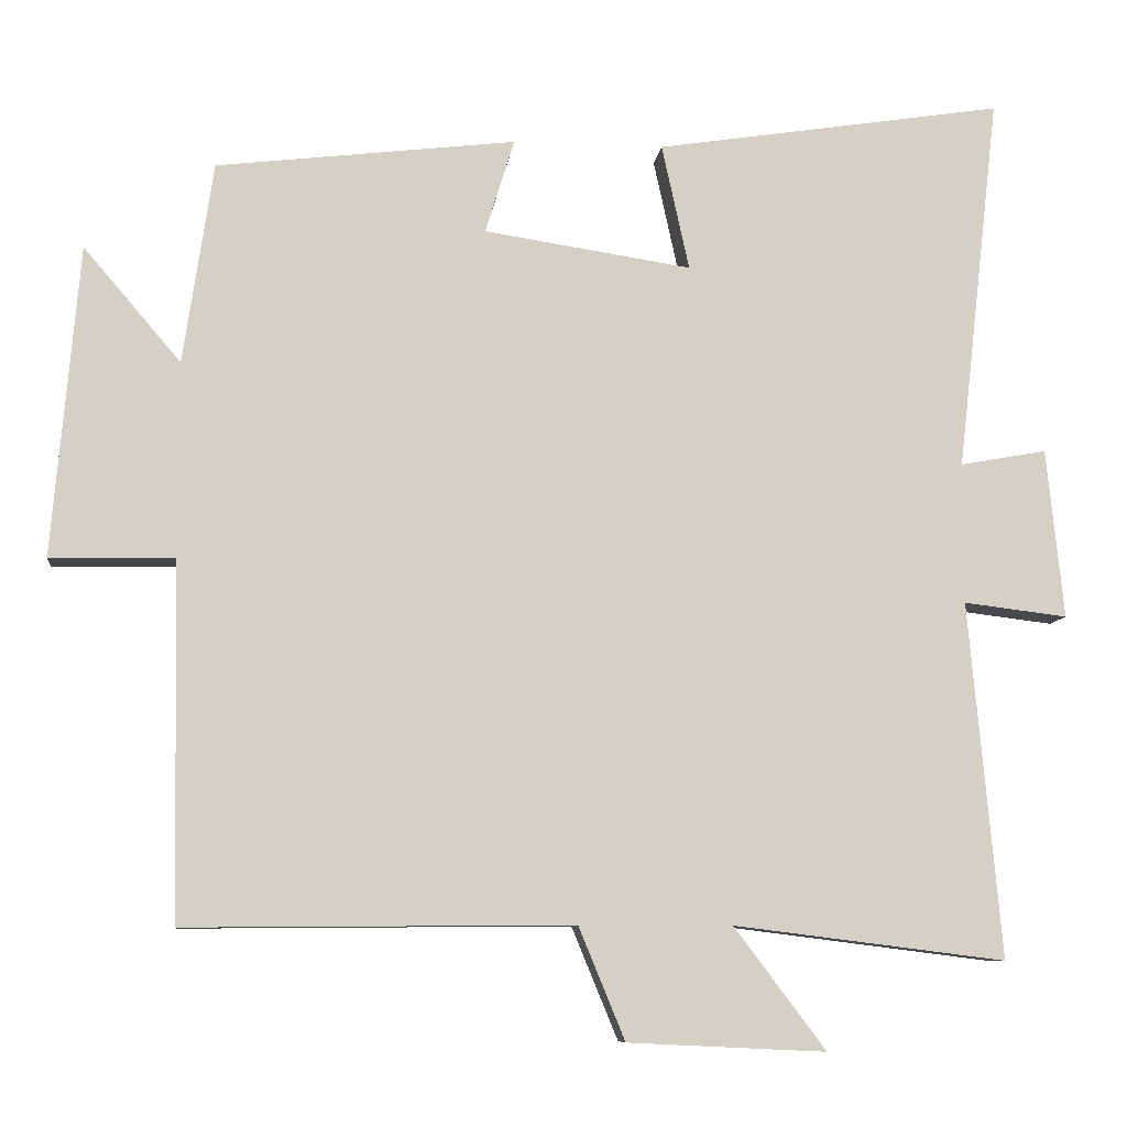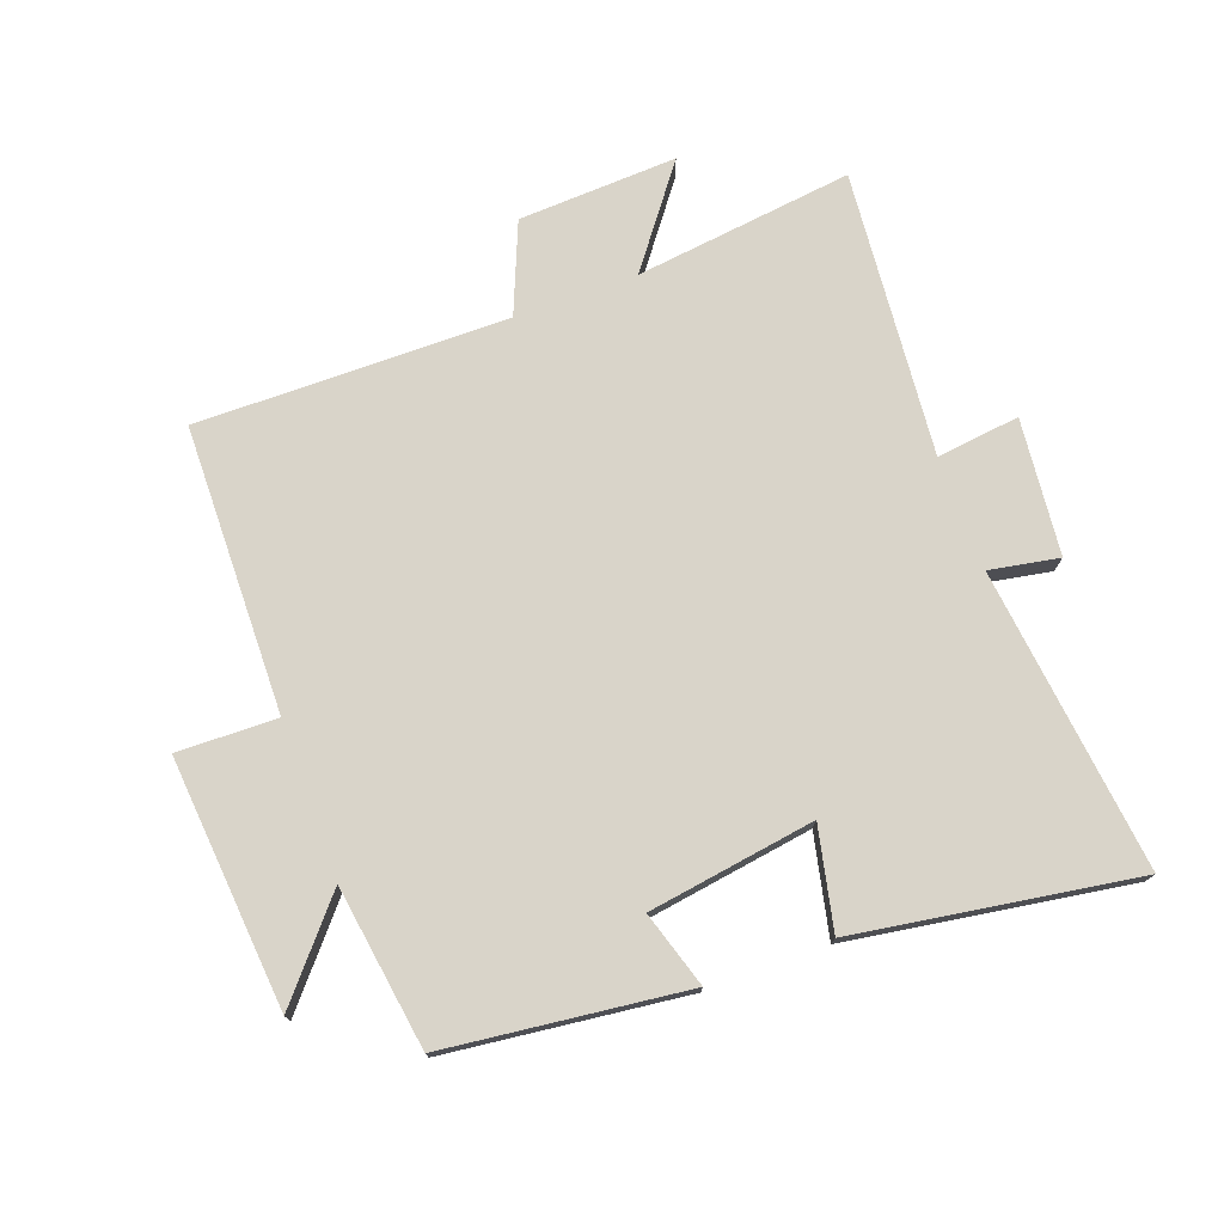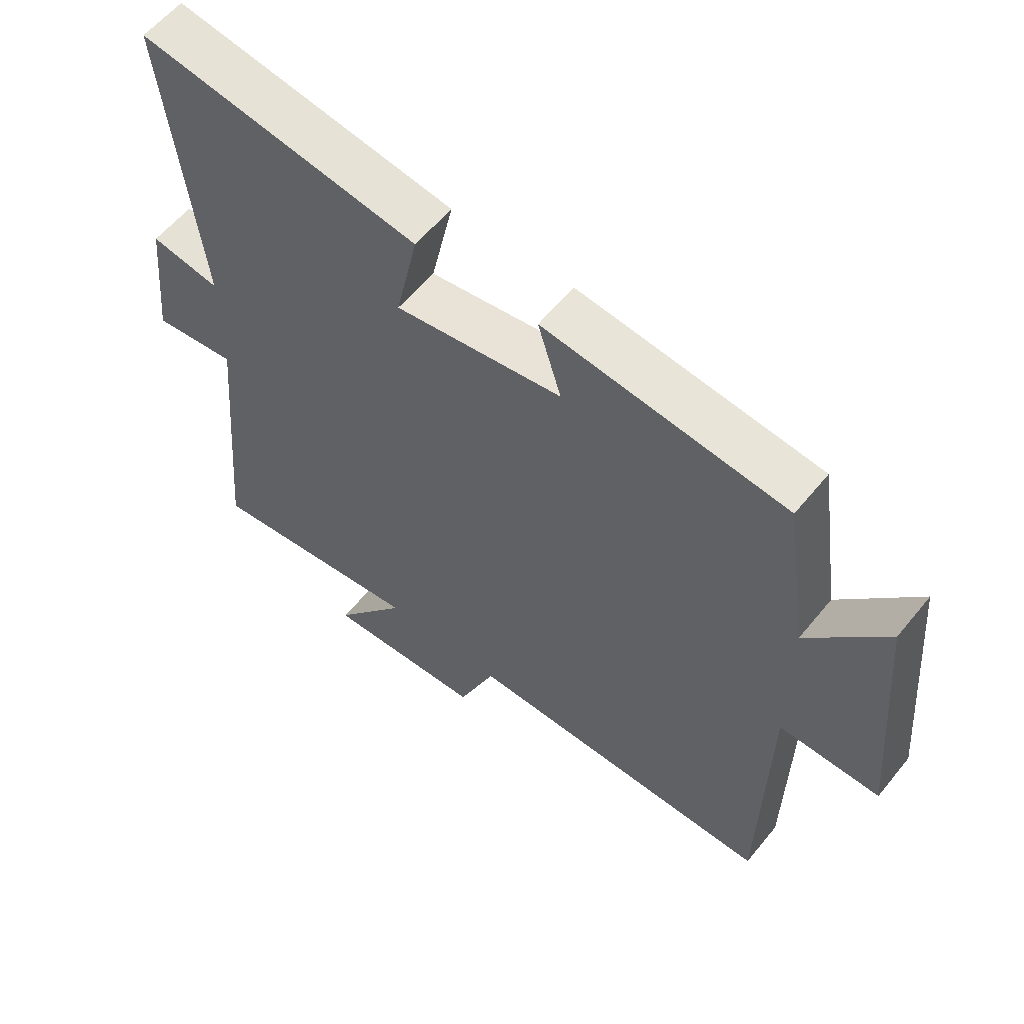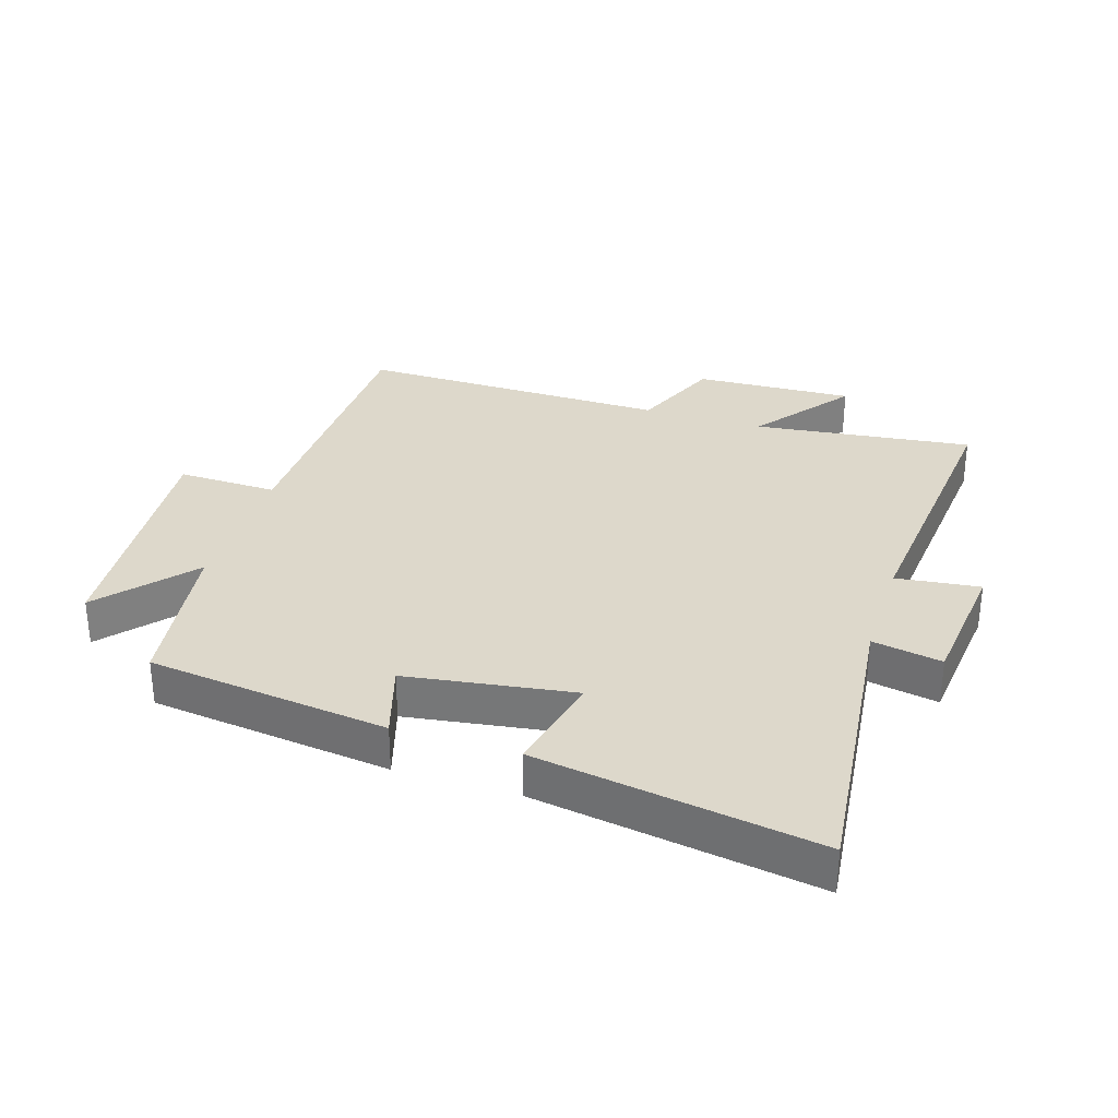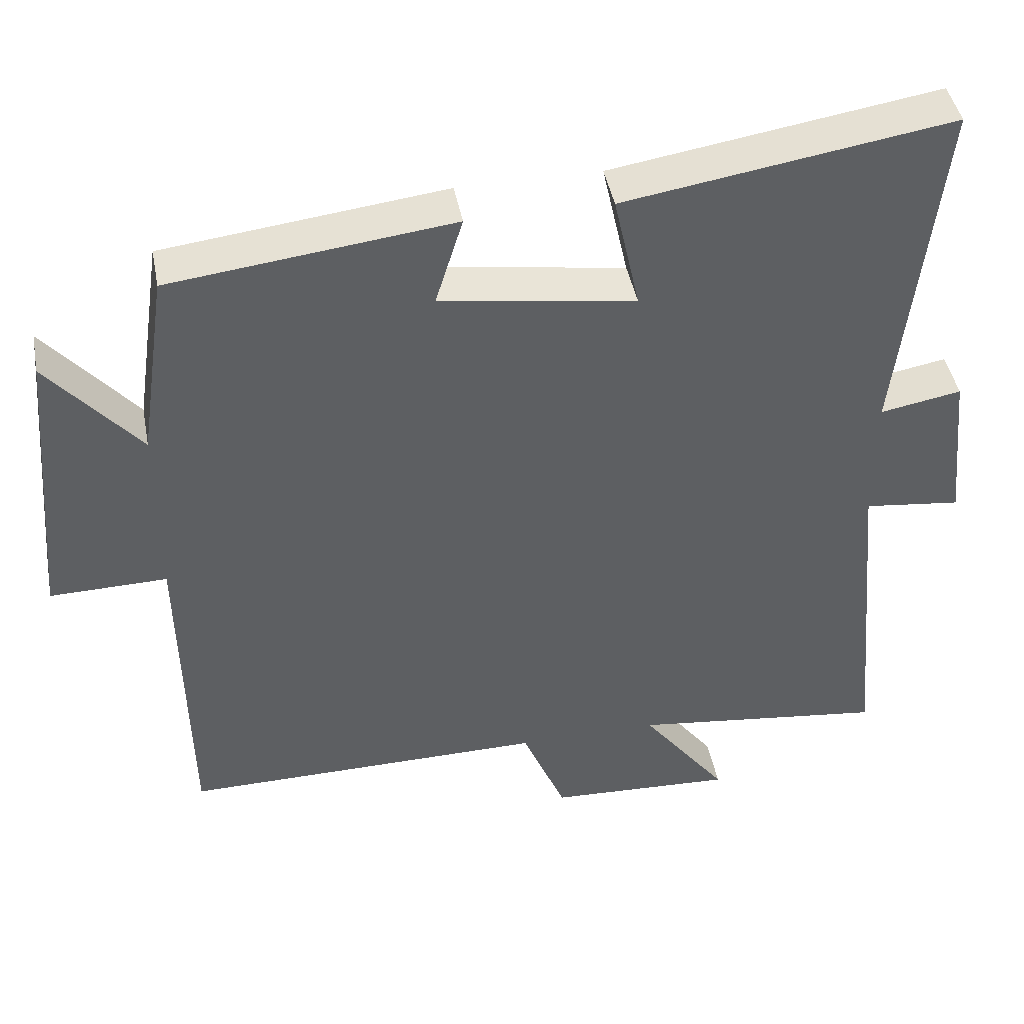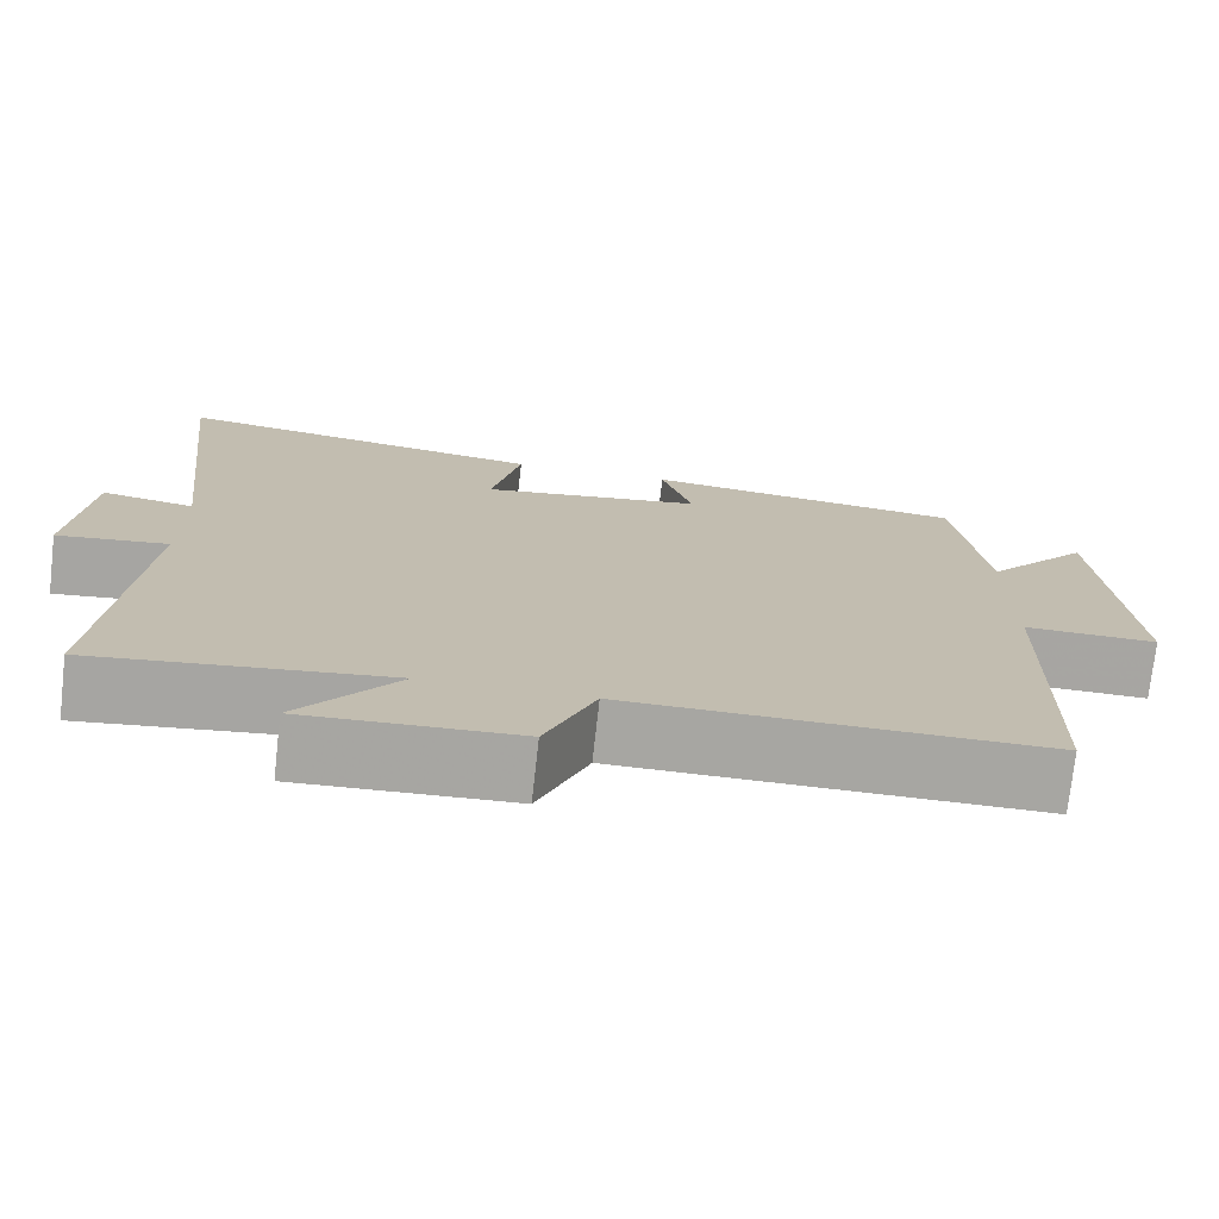
<metadata>
{"format":"obj","ext":"obj","renderer":"f3d","projection":"perspective","resolution":1024,"background":"white","views":[{"elev":-8.8,"azim":-6.6,"up":"+Z"},{"elev":74.9,"azim":-20.1,"up":"+Y"},{"elev":58.4,"azim":-141.2,"up":"+Z"},{"elev":31.5,"azim":17.8,"up":"+Y"},{"elev":43.9,"azim":-10.7,"up":"+Z"},{"elev":-74.0,"azim":173.6,"up":"+Z"}]}
</metadata>
<code>
v 0.554 0.07 0.569
v 0.5 0.07 0.09
v 0.61 0.07 0.11
v 0.632 0.07 -0.106
v 0.5 0.07 -0.09
v 0.541 0.07 -0.543
v 0.195 0.07 -0.5
v 0.312 0.07 -0.655
v 0.06 0.07 -0.643
v 0.001 0.07 -0.5
v -0.492 0.07 -0.504
v -0.5 0.07 -0.05
v -0.658 0.07 -0.053
v -0.624 0.07 0.343
v -0.5 0.07 0.198
v -0.462 0.07 0.455
v -0.081 0.07 0.5
v -0.118 0.07 0.38
v 0.146 0.07 0.34
v 0.111 0.07 0.5
v 0.554 0 0.569
v 0.5 0 0.09
v 0.61 0 0.11
v 0.632 0 -0.106
v 0.5 0 -0.09
v 0.541 0 -0.543
v 0.195 0 -0.5
v 0.312 0 -0.655
v 0.06 0 -0.643
v 0.001 0 -0.5
v -0.492 0 -0.504
v -0.5 0 -0.05
v -0.658 0 -0.053
v -0.624 0 0.343
v -0.5 0 0.198
v -0.462 0 0.455
v -0.081 0 0.5
v -0.118 0 0.38
v 0.146 0 0.34
v 0.111 0 0.5
f 19 20 1 2
f 18 19 2
f 15 16 17 18
f 15 18 2
f 12 13 14 15
f 10 11 12 15
f 10 15 2
f 7 8 9 10
f 7 10 2 3
f 5 6 7
f 5 7 3
f 3 4 5
f 22 21 40 39
f 22 39 38
f 38 37 36 35
f 22 38 35
f 35 34 33 32
f 35 32 31 30
f 22 35 30
f 30 29 28 27
f 23 22 30 27
f 27 26 25
f 23 27 25
f 25 24 23
f 1 21 22 2
f 2 22 23 3
f 3 23 24 4
f 4 24 25 5
f 5 25 26 6
f 6 26 27 7
f 7 27 28 8
f 8 28 29 9
f 9 29 30 10
f 10 30 31 11
f 11 31 32 12
f 12 32 33 13
f 13 33 34 14
f 14 34 35 15
f 15 35 36 16
f 16 36 37 17
f 17 37 38 18
f 18 38 39 19
f 19 39 40 20
f 20 40 21 1

</code>
